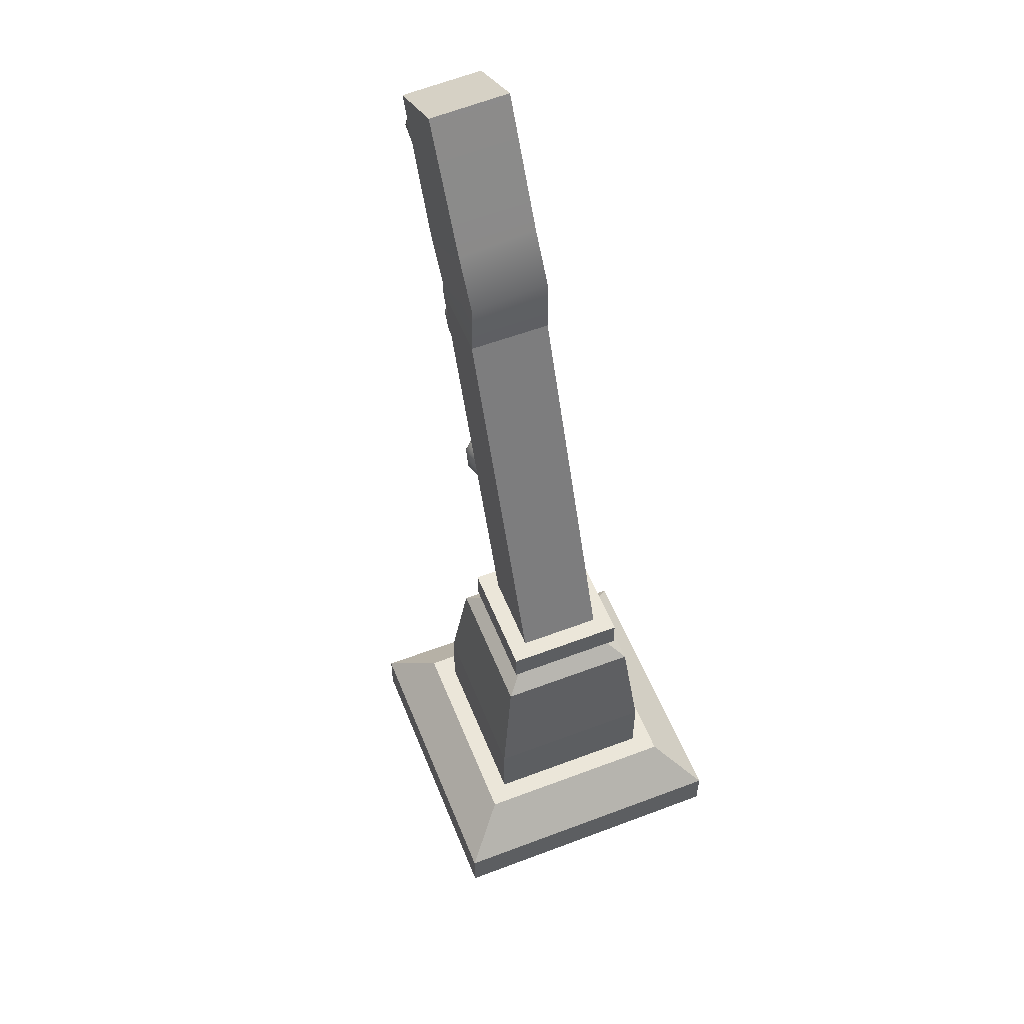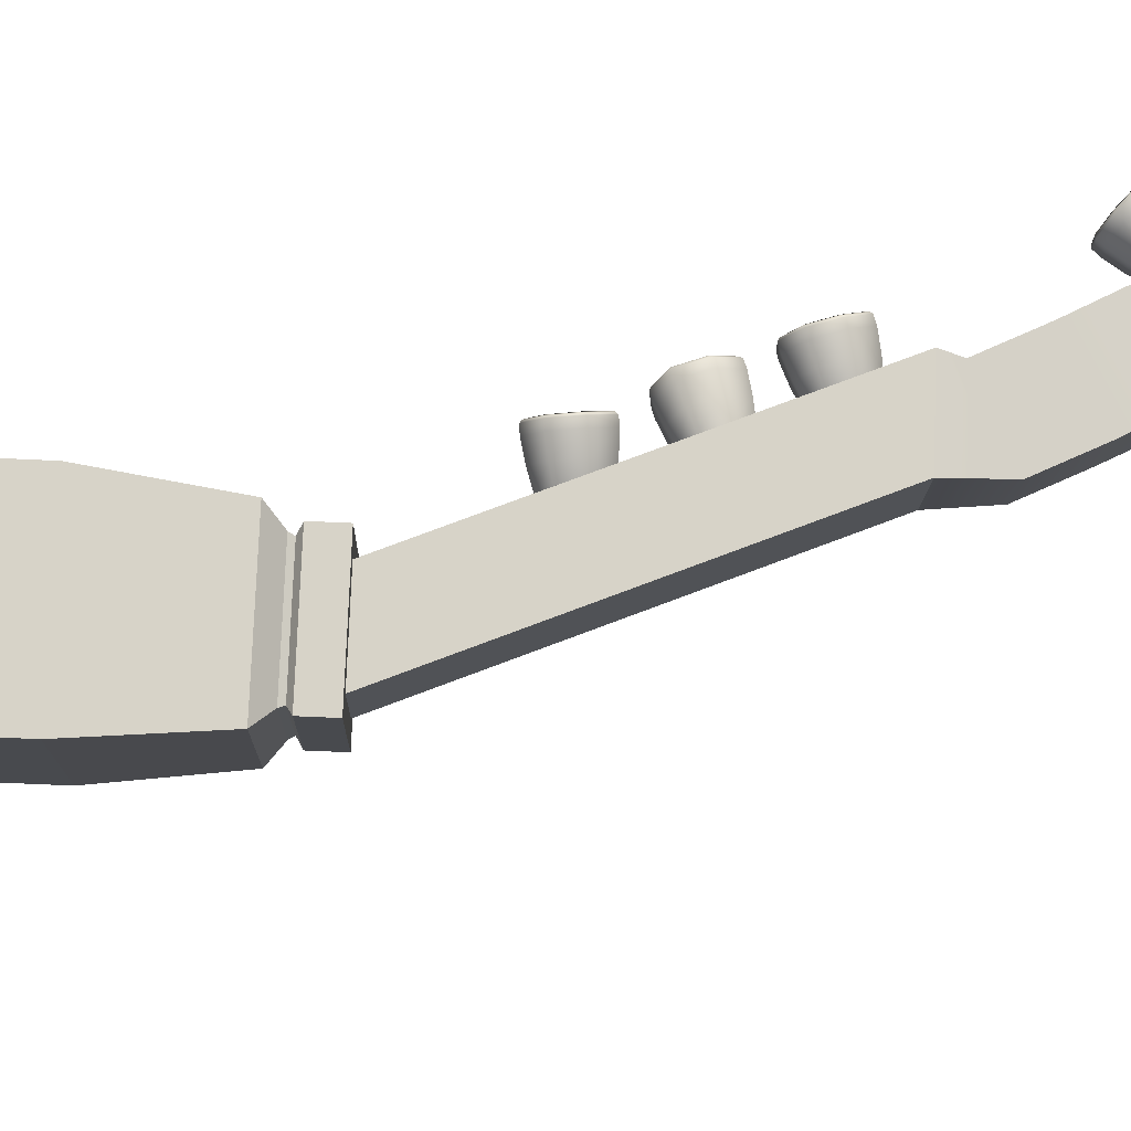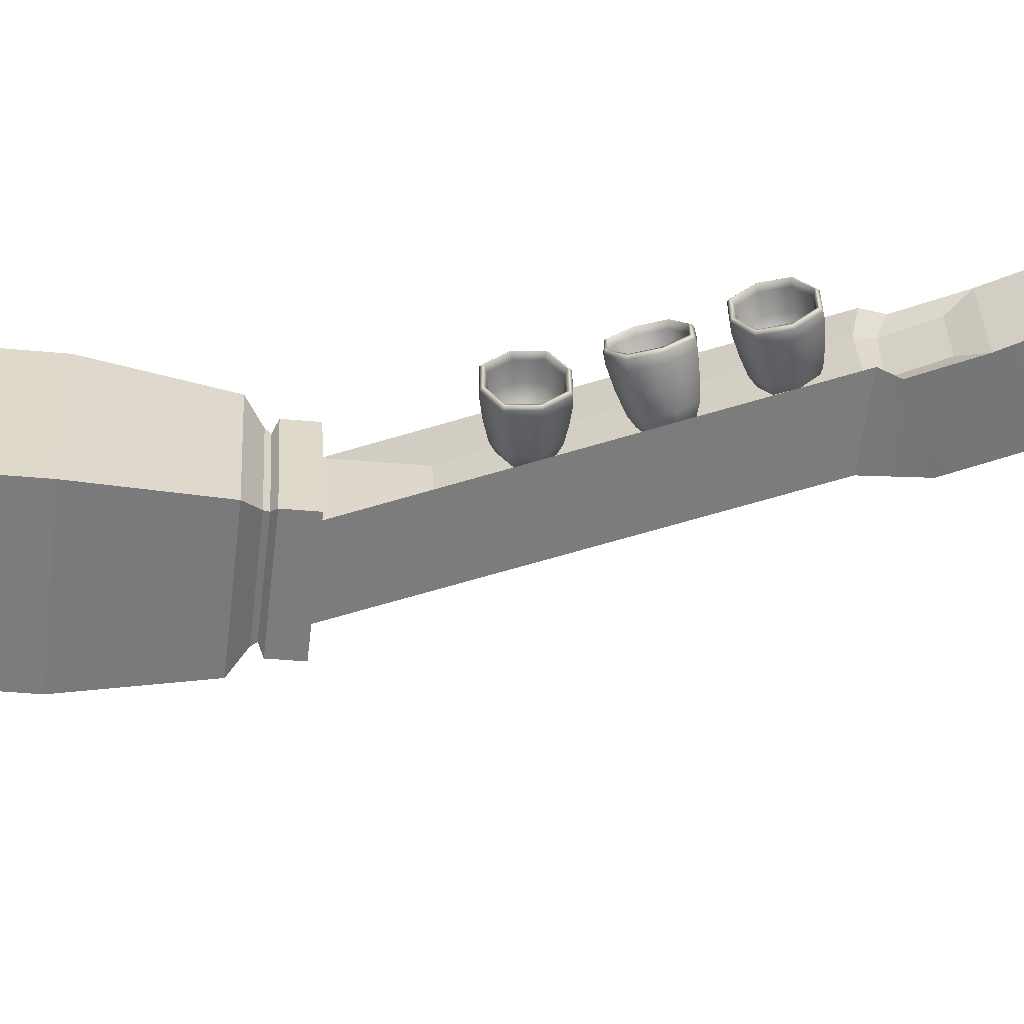
<metadata>
{"format":"obj","ext":"obj","renderer":"f3d","projection":"perspective","resolution":1024,"background":"white","views":[{"elev":55.9,"azim":-136.4,"up":"+Y"},{"elev":-78.2,"azim":87.5,"up":"+Z"},{"elev":-34.1,"azim":82.4,"up":"+Z"}]}
</metadata>
<code>
g default
v 222.3 396.3 120
v 233 407.9 84.18
v 172.6 397.1 95.3
v 178.4 403.3 76.12
v 171.8 377.2 88.64
v 177.5 383.4 69.46
v 220.7 359.3 107.5
v 231.5 370.9 71.74
v 184.7 399.4 106.5
v 193.9 409.2 75.97
v 192.6 377.6 65.37
v 183.4 367.8 95.87
v 214 398.1 119.2
v 225.3 410.3 81.45
v 223.7 371.2 68.35
v 212.3 359 106.1
v 217.1 362.6 105.1
v 226.7 372.9 73.36
v 228 405.7 84.38
v 218.5 395.5 116.1
v 193.6 373 95.05
v 200 379.9 73.88
v 200.9 401.8 81.23
v 194.5 395 102.4
v 211.3 376.5 118.9
v 227.9 408.3 104.1
v 231.7 409.3 83.18
v 220.4 397.2 120.7
v 234.1 391.3 72
v 230.1 370.4 70.14
v 225.9 358.9 87.56
v 218.8 358.3 107.7
v 219.7 375.9 119.7
v 231.8 371.5 73.2
v 221.7 362.3 87.38
v 221.6 360.5 107
v 233.3 406.5 84.96
v 229 391 73.58
v 223.1 395.6 118.8
v 223.5 406.1 102.1
v 216.2 377.3 115.9
v 211.8 375.5 71.08
v 202.9 366 100.6
v 213.1 406.1 81.32
v 204.2 396.5 110.8
v 189.6 409.6 92.99
v 184.5 406.6 75.53
v 175.6 403.5 86.82
v 176.9 398.5 100.6
v 174.5 377 77.94
v 183.4 380.7 66.82
v 187.8 367.5 78.86
v 175.8 372.6 91.88
v 192.8 373.4 82.3
v 197.7 392.4 73.18
v 194 402.4 92.02
v 189.2 383.4 101.1
v 194.8 395.1 65.59
v 178.9 394.4 69.6
v 182.6 381.9 106.3
v 171.2 386.1 95.17
v 219.9 410.7 102.5
v 210.2 410.3 78.5
v 199.6 399 113.5
v 226.4 392.8 68.62
v 208.6 374 66.32
v 217.8 358.6 85.02
v 198.1 362.7 101.4
v 180.9 406.9 89.51
v 179.4 372.3 77.9
v 188.6 388.5 85.9
v 185.2 395 67
v 175.1 384.2 100.4
v 205.1 410.7 98.05
v 211.2 394.1 66.57
v 203.1 362.3 81.81
v 197.1 379 113.3
v 226.3 409.7 104.1
v 232.8 391.9 70.41
v 224.1 357.9 86.72
v 217.7 375.7 120.4
v 226.5 360.2 88.16
v 234.2 390.8 73.44
v 228.4 406.9 103.8
v 220.6 376.2 118.5
v 207.2 365.7 84.11
v 213.9 392.4 71.28
v 208.9 406.4 97.78
v 202.1 379.7 110.6
v 236.4 464.1 138.2
v 261.1 471.9 108.9
v 199.7 474.9 98.1
v 212.9 479.1 82.37
v 197 455.5 90.64
v 210.2 459.7 74.91
v 231.3 427.9 124.3
v 256 435.7 94.98
v 207.5 474.8 112.8
v 228.5 481.5 87.84
v 224.1 450.6 75.99
v 203.1 444 101
v 229.5 467.6 134.7
v 255.5 475.8 103.8
v 250.1 437.6 89.13
v 224.1 429.4 120.1
v 229.6 431.8 120.9
v 251.4 438.7 94.93
v 256 470.8 107.3
v 234.1 463.9 133.3
v 213.8 446.9 103.9
v 228.4 451.4 86.58
v 231.4 472.9 94.81
v 216.8 468.3 112.2
v 222.4 447.1 132.5
v 249.6 474 125.9
v 260.5 473.5 107.5
v 234.6 465.3 138.3
v 262.7 455.1 97.04
v 255.1 435.5 92.96
v 242.8 425.8 107.3
v 229.2 427.4 123.7
v 229.7 444.7 136.2
v 255.9 436.3 96.48
v 239.7 429.9 105.9
v 232.5 428.9 124.2
v 260.7 470.5 109.6
v 257.4 455.9 96.76
v 237.4 463.1 137.4
v 245.8 472.7 122.3
v 228.2 446.7 131.4
v 239.2 444.5 87.82
v 218.9 438.1 112
v 243.5 474.3 99.28
v 223.1 467.9 123.5
v 218.7 483.3 102.3
v 219.4 481 84.06
v 206.8 480.2 91.47
v 202.2 475.6 104.6
v 203.1 454.4 81.53
v 215.8 455.6 74.31
v 212.9 442.2 86.51
v 198.6 450.2 94.86
v 217.6 447 91.74
v 229.2 464.2 85.71
v 221.6 475.3 102.6
v 209.9 458.1 108.6
v 229.8 467.1 77.75
v 213.8 470.1 76.02
v 201.8 458.3 111.1
v 196.1 464.5 96.99
v 243.4 478 121.7
v 242.7 479.1 95.82
v 218.5 471.5 124.6
v 257.1 458 91.31
v 237.6 443.6 82.2
v 236.2 427.2 102.1
v 213.5 436 110.9
v 211.4 482.5 95.96
v 206.6 448.7 82.96
v 215.7 462.8 94.36
v 220.5 469.2 75.76
v 197.5 462 103.2
v 231.4 481.2 112.5
v 244.2 462.6 84.22
v 224.7 433.9 94.3
v 212 452.5 122.5
v 248.5 475.7 125.4
v 262.1 455.9 95.13
v 241.3 425.1 105.9
v 227.6 445 136.1
v 243.4 426.9 108.2
v 262.2 454.6 98.43
v 249.9 472.5 125.7
v 231.1 444.8 135.4
v 228.3 436.3 98
v 244.7 460.5 89.52
v 234 476.1 113.3
v 217.6 452 121.8
v 270.6 528.5 148.8
v 286.9 539.2 114.9
v 224.7 539.3 119.6
v 233.5 545 101.4
v 221 520.2 111.8
v 229.8 525.9 93.6
v 263.7 492.8 134.2
v 280.1 503.5 100.4
v 235.8 538.9 132
v 249.8 548 103.1
v 243.9 517.6 90.67
v 230 508.5 119.5
v 262.8 531.7 147.3
v 280.1 543 111.6
v 272.9 505.4 96.27
v 255.6 494.2 132
v 261 496.8 131.7
v 275.5 506.3 101.6
v 281.6 537.9 114.5
v 267.1 528.5 144.6
v 240.9 511.8 120
v 250.6 518.1 99.96
v 254.7 539.2 108.6
v 245 532.9 128.6
v 256.3 511.1 145.6
v 279.9 539.8 134.3
v 286 540.8 113.9
v 268.8 529.6 149.4
v 286.2 523.1 102
v 278.8 503.5 98.63
v 270.7 492.2 114.9
v 261.6 492.3 134.1
v 264.4 508.9 147.2
v 280.3 504 101.9
v 267.3 496.3 114.5
v 264.8 493.9 133.9
v 286.8 537.7 115.7
v 281 523.7 103.1
v 271.3 527.6 147.7
v 275.4 538.5 131.7
v 261.6 511.1 143.1
v 261.7 511.8 98.07
v 248.2 503 126
v 267.4 541.2 110.1
v 253.9 532.3 138
v 243.8 548.5 119.6
v 240.1 547.2 101.6
v 229.7 545.4 111.8
v 228.6 539.7 125.3
v 224.8 519.9 101.4
v 235.3 522.2 91.39
v 236 508 103
v 223.8 514.8 115.1
v 241.6 512.8 107.3
v 250.7 530.9 99.74
v 247 540.7 118.7
v 237.9 522.6 126.2
v 249.2 534.3 92.07
v 233.1 536.4 94.48
v 230.6 522.2 130.6
v 221.4 528.8 118.7
v 272.7 543.6 132
v 265.6 546 107.2
v 249.5 535.5 140.4
v 279.4 526.1 98
v 258.9 511.1 92.96
v 263 493.5 111.6
v 242.8 500.6 126.1
v 235.2 547.6 115.2
v 228.8 514.3 101.6
v 239.8 528.3 111.3
v 239.6 536 92.53
v 224.3 526 124.2
v 258.7 546.6 126.2
v 264.9 530.3 94.57
v 249.7 500 107.2
v 243.5 516.3 138.8
v 278.6 541.5 134.2
v 285.2 524 100.3
v 269 491.6 113.8
v 262.3 509.1 147.7
v 271.5 493.4 115.6
v 286.2 522.6 103.4
v 280.2 538.3 134
v 265.5 509.1 146.1
v 254 502.5 110
v 266.8 527.9 99.42
v 261.6 541.6 126
v 248.8 516.2 136.6
v 173.9 -0 218.2
v 278 0 -8.173
v -52.47 0 114.1
v 51.64 0 -112.3
v 147.5 73.32 146.9
v 206.7 73.32 18.21
v 78.03 73.32 -40.96
v 18.85 73.32 87.7
v 147.5 129.8 146.9
v 206.7 129.8 18.21
v 78.03 129.8 -40.96
v 18.85 129.8 87.7
v 173.9 36.66 218.2
v 155.9 73.32 169.6
v 278 36.66 -8.173
v 229.4 73.32 9.813
v -52.47 36.66 114.1
v -3.849 73.32 96.1
v 51.64 36.66 -112.3
v 69.63 73.32 -63.66
v 141.8 230.1 131.5
v 191.3 230.1 23.89
v 83.7 230.1 -25.62
v 34.2 230.1 82.02
v 135.1 243.3 113.4
v 173.3 243.3 30.58
v 90.39 243.3 -7.538
v 52.28 243.3 75.33
v 134.2 247.5 110.8
v 170.6 247.5 31.54
v 91.35 247.5 -4.928
v 54.89 247.5 74.37
v 137.4 251.5 119.5
v 179.3 251.5 28.34
v 88.16 251.5 -13.57
v 46.24 251.5 77.56
v 137.4 276.5 119.5
v 179.3 276.5 28.34
v 88.16 276.5 -13.57
v 46.24 276.5 77.56
v 129.9 276.5 99.18
v 159 276.5 35.85
v 95.67 276.5 6.725
v 66.54 276.5 70.06
v 244.1 572 151.4
v 273.2 572 88.12
v 209.9 572 58.99
v 180.8 572 122.3
v 243.3 589.2 149.4
v 268.8 587.8 84.5
v 210.7 618.3 61.05
v 185.2 619.7 125.9
v 264.3 634.7 156.6
v 289.7 633.3 91.76
v 231.6 663.8 68.31
v 206.2 665.2 133.2
v 313.3 739.5 180.2
v 341 738.1 116.3
v 283.8 768.6 90.8
v 256 770 154.7
v 143.7 340.3 89.96
v 161.3 340.3 51.66
v 257.6 568.8 95.81
v 240 568.8 134.1
v 255.7 581.8 93.96
v 240.6 582.6 133.3
v 272.7 616.8 100.4
v 257.7 617.6 139.7
v 344 684.3 181.9
v 366.3 690.3 150.3
v 312 720.8 155
v 324 724 138.1
v 300.1 707.5 144.1
v 312 710.7 127.1
v 321.7 659.5 161.4
v 344 665.5 129.8
v 320.5 713 167.1
v 339.4 718.1 140.2
v 320.4 697 122.8
v 301.4 691.9 149.7
v 339.1 691.1 181
v 362.5 697.5 147.7
v 339 671.3 126.1
v 315.6 665 159.4
v 321.6 664.6 159.6
v 341.3 669.9 131.6
v 361.1 691.9 149.7
v 341.4 686.6 177.7
v 312.5 689.2 150.7
v 325.7 692.7 132
v 338.9 707.4 144.1
v 325.7 703.8 162.8
v 323.4 677 175.8
v 358.9 691.4 169.5
v 366.3 692.3 149.5
v 343 686.1 182.6
v 358.8 678.9 134.8
v 343 666.3 128.1
v 329.1 658.3 142.2
v 319.6 660 161.2
v 329.2 670.9 176.9
v 344.3 665.5 131.4
v 328.2 663.6 142.6
v 323.3 659.9 161.3
v 365.4 689 150.7
v 354.5 681.8 135.9
v 344.4 683.3 180.6
v 354.5 692.9 166.7
v 328.2 674.7 173.3
v 332.3 682 129
v 314 677.1 155.1
v 350.7 702.5 145.9
v 332.4 697.5 171.9
v 333.1 719.1 156.6
v 330.8 722.5 138.6
v 320 724.6 148.4
v 315.2 718.3 160.8
v 304.1 706.9 133.8
v 315.2 705.2 124.3
v 307.8 690.9 133.4
v 299.6 700.9 146.5
v 314.7 691.6 138.3
v 332.1 703.6 134
v 332.1 711 154.3
v 314.7 698.9 158.7
v 333.1 708.4 127
v 320 717.9 129.8
v 307.8 701.6 162.9
v 304.1 713.6 152.4
v 354.7 698.7 167.9
v 351.8 707.9 143.9
v 330 702 174.8
v 354.7 685.5 131.4
v 329.9 683.6 123.9
v 323.4 663.8 139.2
v 308.1 677.7 154.8
v 325.6 723.3 152.1
v 304.8 700.2 133
v 320.4 705.1 144.9
v 325.6 714.5 127.8
v 304.8 708.9 157.3
v 344.5 709 162.7
v 344.5 696.8 128.7
v 315.4 676.6 136
v 315.4 688.9 170
v 358.6 693.5 169.6
v 358.5 680.4 133.3
v 327.4 658.9 141.1
v 327.4 672 177.5
v 330.3 658.8 143.1
v 358.4 678.2 136.1
v 358.4 690.1 168.9
v 330.3 670.7 175.9
v 320.1 676.1 139.3
v 344.6 693.1 133.1
v 344.6 703.4 161.7
v 320.1 686.5 167.8
g polySurface43
f 9 46 69 49
f 46 10 47 69
f 69 47 4 48
f 49 69 48 3
f 5 50 70 53
f 50 6 51 70
f 70 51 11 52
f 53 70 52 12
f 21 54 71 57
f 54 22 55 71
f 71 55 23 56
f 57 71 56 24
f 10 58 72 47
f 58 11 51 72
f 72 51 6 59
f 47 72 59 4
f 12 60 73 53
f 60 9 49 73
f 73 49 3 61
f 53 73 61 5
f 13 62 74 64
f 62 14 63 74
f 74 63 10 46
f 64 74 46 9
f 14 65 75 63
f 65 15 66 75
f 75 66 11 58
f 63 75 58 10
f 12 52 76 68
f 52 11 66 76
f 76 66 15 67
f 68 76 67 16
f 16 25 77 68
f 25 13 64 77
f 77 64 9 60
f 68 77 60 12
f 1 26 78 28
f 26 2 27 78
f 78 27 14 62
f 28 78 62 13
f 2 29 79 27
f 29 8 30 79
f 79 30 15 65
f 27 79 65 14
f 16 67 80 32
f 67 15 30 80
f 80 30 8 31
f 32 80 31 7
f 7 33 81 32
f 33 1 28 81
f 81 28 13 25
f 32 81 25 16
f 7 31 82 36
f 31 8 34 82
f 82 34 18 35
f 36 82 35 17
f 8 29 83 34
f 29 2 37 83
f 83 37 19 38
f 34 83 38 18
f 2 26 84 37
f 26 1 39 84
f 84 39 20 40
f 37 84 40 19
f 1 33 85 39
f 33 7 36 85
f 85 36 17 41
f 39 85 41 20
f 17 35 86 43
f 35 18 42 86
f 86 42 22 54
f 43 86 54 21
f 18 38 87 42
f 38 19 44 87
f 87 44 23 55
f 42 87 55 22
f 19 40 88 44
f 40 20 45 88
f 88 45 24 56
f 44 88 56 23
f 20 41 89 45
f 41 17 43 89
f 89 43 21 57
f 45 89 57 24
f 98 135 158 138
f 135 99 136 158
f 158 136 93 137
f 138 158 137 92
f 94 139 159 142
f 139 95 140 159
f 159 140 100 141
f 142 159 141 101
f 110 143 160 146
f 143 111 144 160
f 160 144 112 145
f 146 160 145 113
f 99 147 161 136
f 147 100 140 161
f 161 140 95 148
f 136 161 148 93
f 101 149 162 142
f 149 98 138 162
f 162 138 92 150
f 142 162 150 94
f 102 151 163 153
f 151 103 152 163
f 163 152 99 135
f 153 163 135 98
f 103 154 164 152
f 154 104 155 164
f 164 155 100 147
f 152 164 147 99
f 101 141 165 157
f 141 100 155 165
f 165 155 104 156
f 157 165 156 105
f 105 114 166 157
f 114 102 153 166
f 166 153 98 149
f 157 166 149 101
f 90 115 167 117
f 115 91 116 167
f 167 116 103 151
f 117 167 151 102
f 91 118 168 116
f 118 97 119 168
f 168 119 104 154
f 116 168 154 103
f 105 156 169 121
f 156 104 119 169
f 169 119 97 120
f 121 169 120 96
f 96 122 170 121
f 122 90 117 170
f 170 117 102 114
f 121 170 114 105
f 96 120 171 125
f 120 97 123 171
f 171 123 107 124
f 125 171 124 106
f 97 118 172 123
f 118 91 126 172
f 172 126 108 127
f 123 172 127 107
f 91 115 173 126
f 115 90 128 173
f 173 128 109 129
f 126 173 129 108
f 90 122 174 128
f 122 96 125 174
f 174 125 106 130
f 128 174 130 109
f 106 124 175 132
f 124 107 131 175
f 175 131 111 143
f 132 175 143 110
f 107 127 176 131
f 127 108 133 176
f 176 133 112 144
f 131 176 144 111
f 108 129 177 133
f 129 109 134 177
f 177 134 113 145
f 133 177 145 112
f 109 130 178 134
f 130 106 132 178
f 178 132 110 146
f 134 178 146 113
f 187 224 247 227
f 224 188 225 247
f 247 225 182 226
f 227 247 226 181
f 183 228 248 231
f 228 184 229 248
f 248 229 189 230
f 231 248 230 190
f 199 232 249 235
f 232 200 233 249
f 249 233 201 234
f 235 249 234 202
f 188 236 250 225
f 236 189 229 250
f 250 229 184 237
f 225 250 237 182
f 190 238 251 231
f 238 187 227 251
f 251 227 181 239
f 231 251 239 183
f 191 240 252 242
f 240 192 241 252
f 252 241 188 224
f 242 252 224 187
f 192 243 253 241
f 243 193 244 253
f 253 244 189 236
f 241 253 236 188
f 190 230 254 246
f 230 189 244 254
f 254 244 193 245
f 246 254 245 194
f 194 203 255 246
f 203 191 242 255
f 255 242 187 238
f 246 255 238 190
f 179 204 256 206
f 204 180 205 256
f 256 205 192 240
f 206 256 240 191
f 180 207 257 205
f 207 186 208 257
f 257 208 193 243
f 205 257 243 192
f 194 245 258 210
f 245 193 208 258
f 258 208 186 209
f 210 258 209 185
f 185 211 259 210
f 211 179 206 259
f 259 206 191 203
f 210 259 203 194
f 185 209 260 214
f 209 186 212 260
f 260 212 196 213
f 214 260 213 195
f 186 207 261 212
f 207 180 215 261
f 261 215 197 216
f 212 261 216 196
f 180 204 262 215
f 204 179 217 262
f 262 217 198 218
f 215 262 218 197
f 179 211 263 217
f 211 185 214 263
f 263 214 195 219
f 217 263 219 198
f 195 213 264 221
f 213 196 220 264
f 264 220 200 232
f 221 264 232 199
f 196 216 265 220
f 216 197 222 265
f 265 222 201 233
f 220 265 233 200
f 197 218 266 222
f 218 198 223 266
f 266 223 202 234
f 222 266 234 201
f 198 219 267 223
f 219 195 221 267
f 267 221 199 235
f 223 267 235 202
f 324 325 326 327
f 272 273 277 276
f 273 274 278 277
f 274 275 279 278
f 275 272 276 279
f 280 281 285 284
f 281 280 282 283
f 283 282 286 287
f 284 285 287 286
f 268 269 282 280
f 284 286 271 270
f 269 271 286 282
f 270 268 280 284
f 281 283 273 272
f 283 287 274 273
f 287 285 275 274
f 285 281 272 275
f 276 277 289 288
f 277 278 290 289
f 278 279 291 290
f 279 276 288 291
f 288 289 293 292
f 289 290 294 293
f 290 291 295 294
f 291 288 292 295
f 292 293 297 296
f 293 294 298 297
f 294 295 299 298
f 295 292 296 299
f 296 297 301 300
f 297 298 302 301
f 298 299 303 302
f 299 296 300 303
f 300 301 305 304
f 301 302 306 305
f 302 303 307 306
f 303 300 304 307
f 304 305 309 308
f 305 306 310 309
f 306 307 311 310
f 307 304 308 311
f 328 329 330 331
f 309 310 314 313
f 310 311 315 314
f 311 308 312 315
f 331 330 332 333
f 313 314 318 317
f 314 315 319 318
f 315 312 316 319
f 333 332 334 335
f 317 318 322 321
f 318 319 323 322
f 319 316 320 323
f 320 321 325 324
f 321 322 326 325
f 322 323 327 326
f 323 320 324 327
f 308 309 329 328
f 309 313 330 329
f 312 308 328 331
f 313 317 332 330
f 316 312 331 333
f 317 321 334 332
f 321 320 335 334
f 320 316 333 335
f 344 381 404 384
f 381 345 382 404
f 404 382 339 383
f 384 404 383 338
f 340 385 405 388
f 385 341 386 405
f 405 386 346 387
f 388 405 387 347
f 356 389 406 392
f 389 357 390 406
f 406 390 358 391
f 392 406 391 359
f 345 393 407 382
f 393 346 386 407
f 407 386 341 394
f 382 407 394 339
f 347 395 408 388
f 395 344 384 408
f 408 384 338 396
f 388 408 396 340
f 348 397 409 399
f 397 349 398 409
f 409 398 345 381
f 399 409 381 344
f 349 400 410 398
f 400 350 401 410
f 410 401 346 393
f 398 410 393 345
f 347 387 411 403
f 387 346 401 411
f 411 401 350 402
f 403 411 402 351
f 351 360 412 403
f 360 348 399 412
f 412 399 344 395
f 403 412 395 347
f 336 361 413 363
f 361 337 362 413
f 413 362 349 397
f 363 413 397 348
f 337 364 414 362
f 364 343 365 414
f 414 365 350 400
f 362 414 400 349
f 351 402 415 367
f 402 350 365 415
f 415 365 343 366
f 367 415 366 342
f 342 368 416 367
f 368 336 363 416
f 416 363 348 360
f 367 416 360 351
f 342 366 417 371
f 366 343 369 417
f 417 369 353 370
f 371 417 370 352
f 343 364 418 369
f 364 337 372 418
f 418 372 354 373
f 369 418 373 353
f 337 361 419 372
f 361 336 374 419
f 419 374 355 375
f 372 419 375 354
f 336 368 420 374
f 368 342 371 420
f 420 371 352 376
f 374 420 376 355
f 352 370 421 378
f 370 353 377 421
f 421 377 357 389
f 378 421 389 356
f 353 373 422 377
f 373 354 379 422
f 422 379 358 390
f 377 422 390 357
f 354 375 423 379
f 375 355 380 423
f 423 380 359 391
f 379 423 391 358
f 355 376 424 380
f 376 352 378 424
f 424 378 356 392
f 380 424 392 359

</code>
